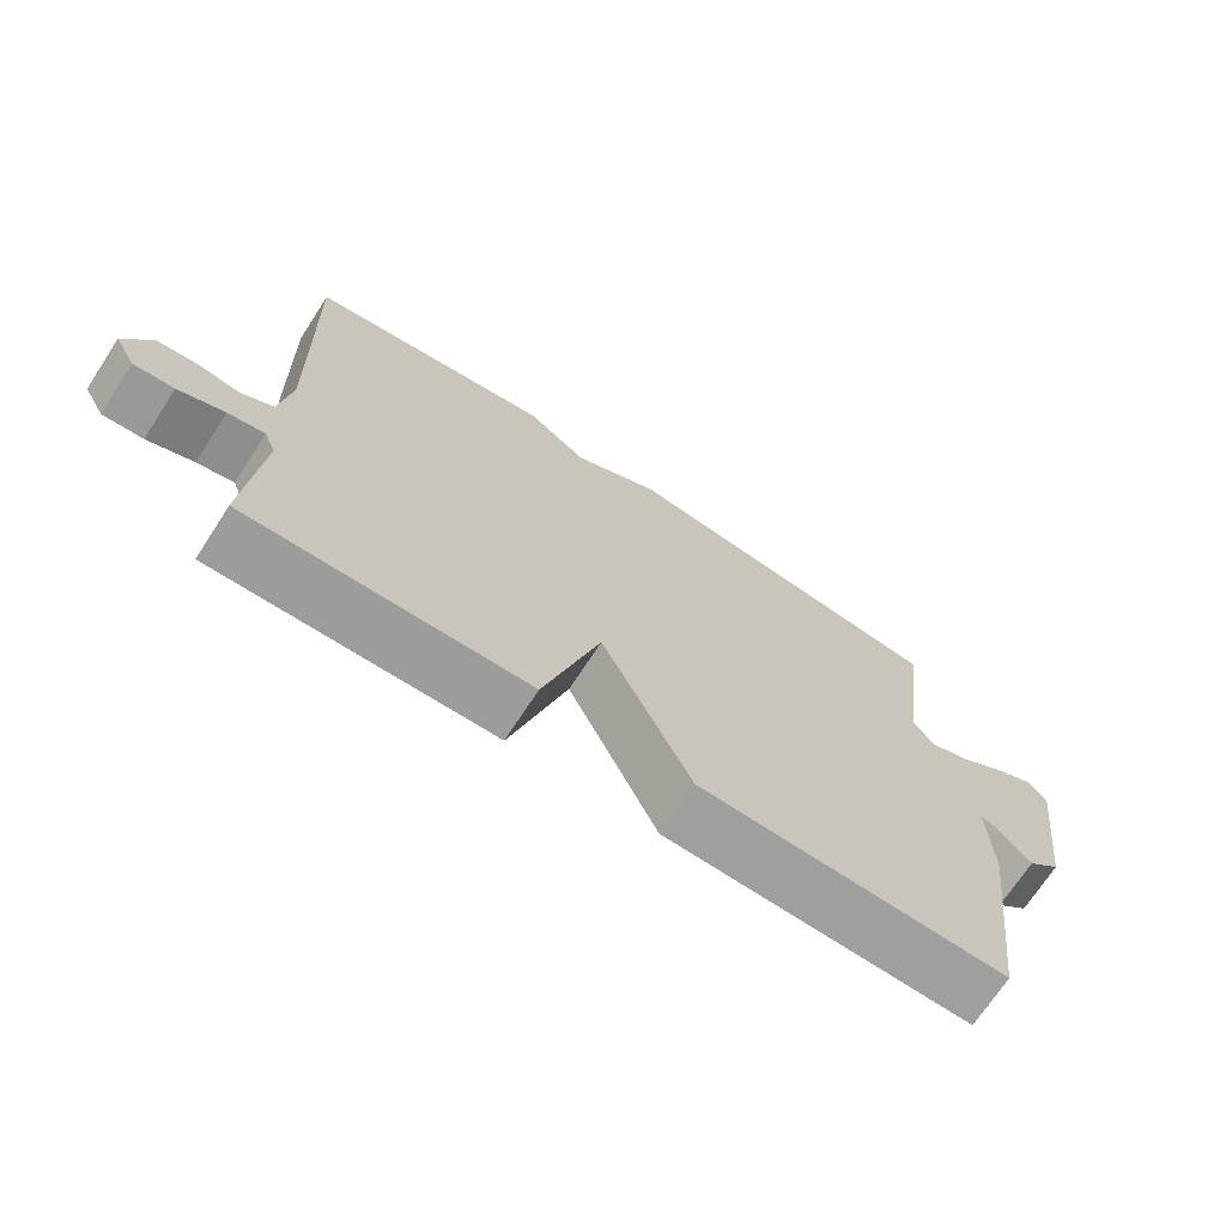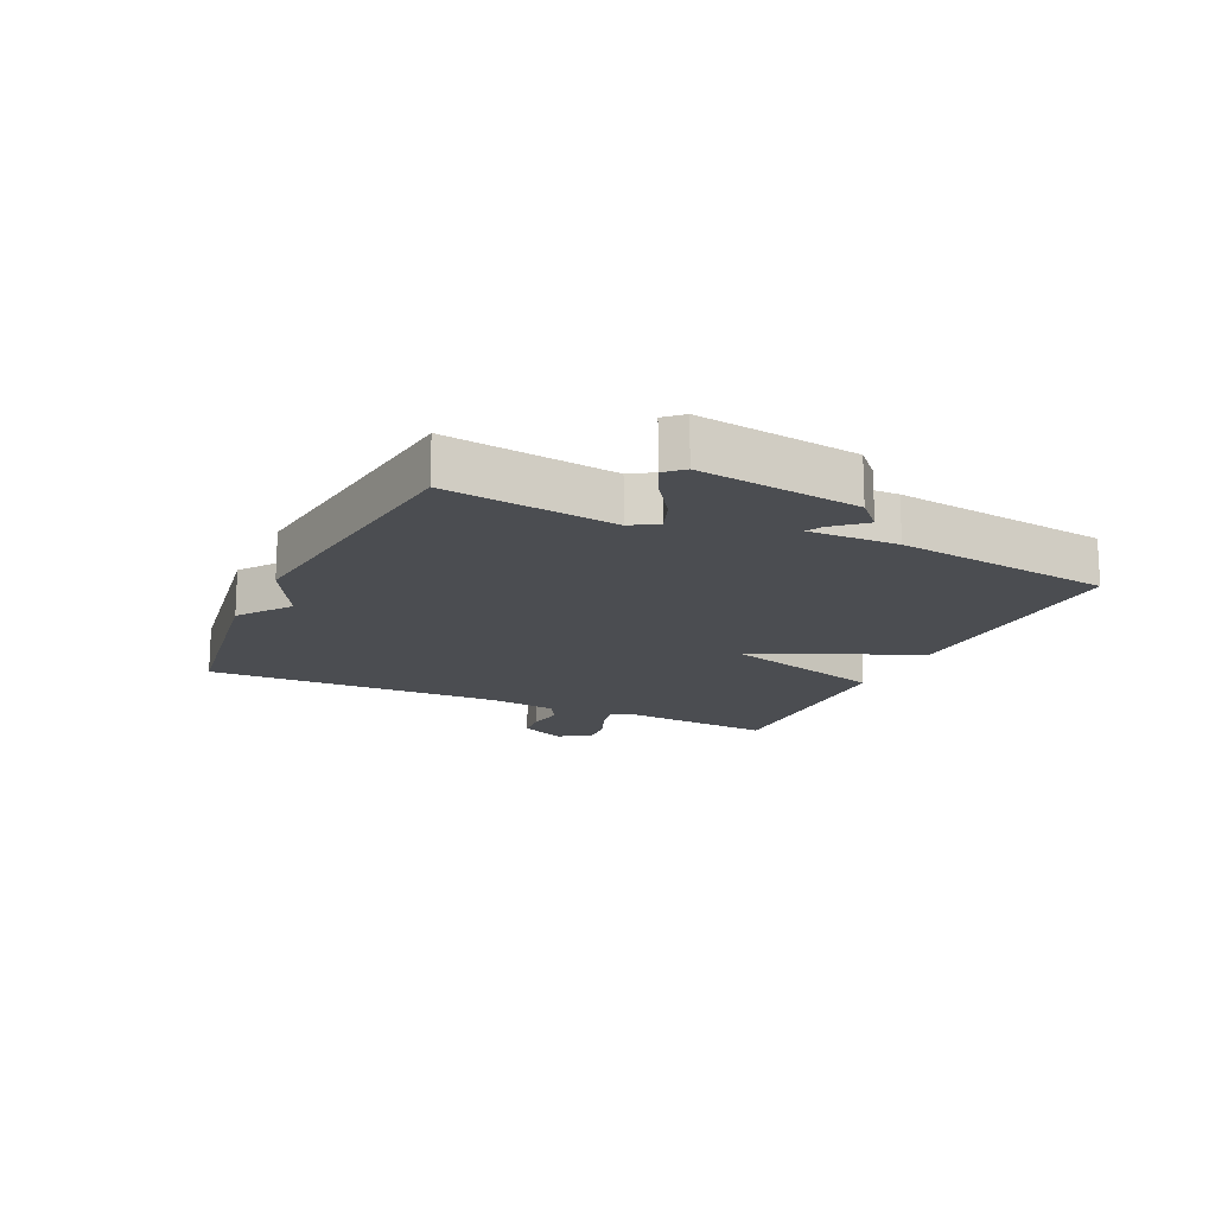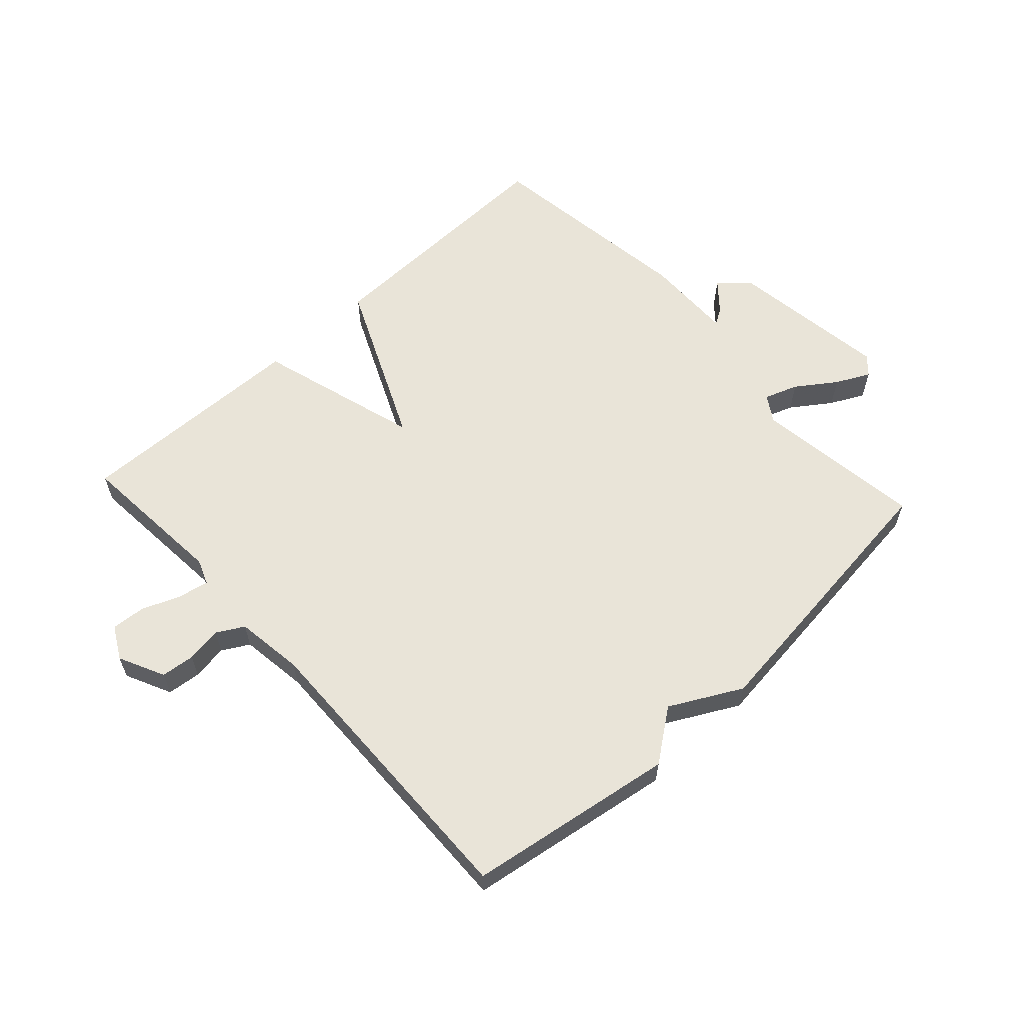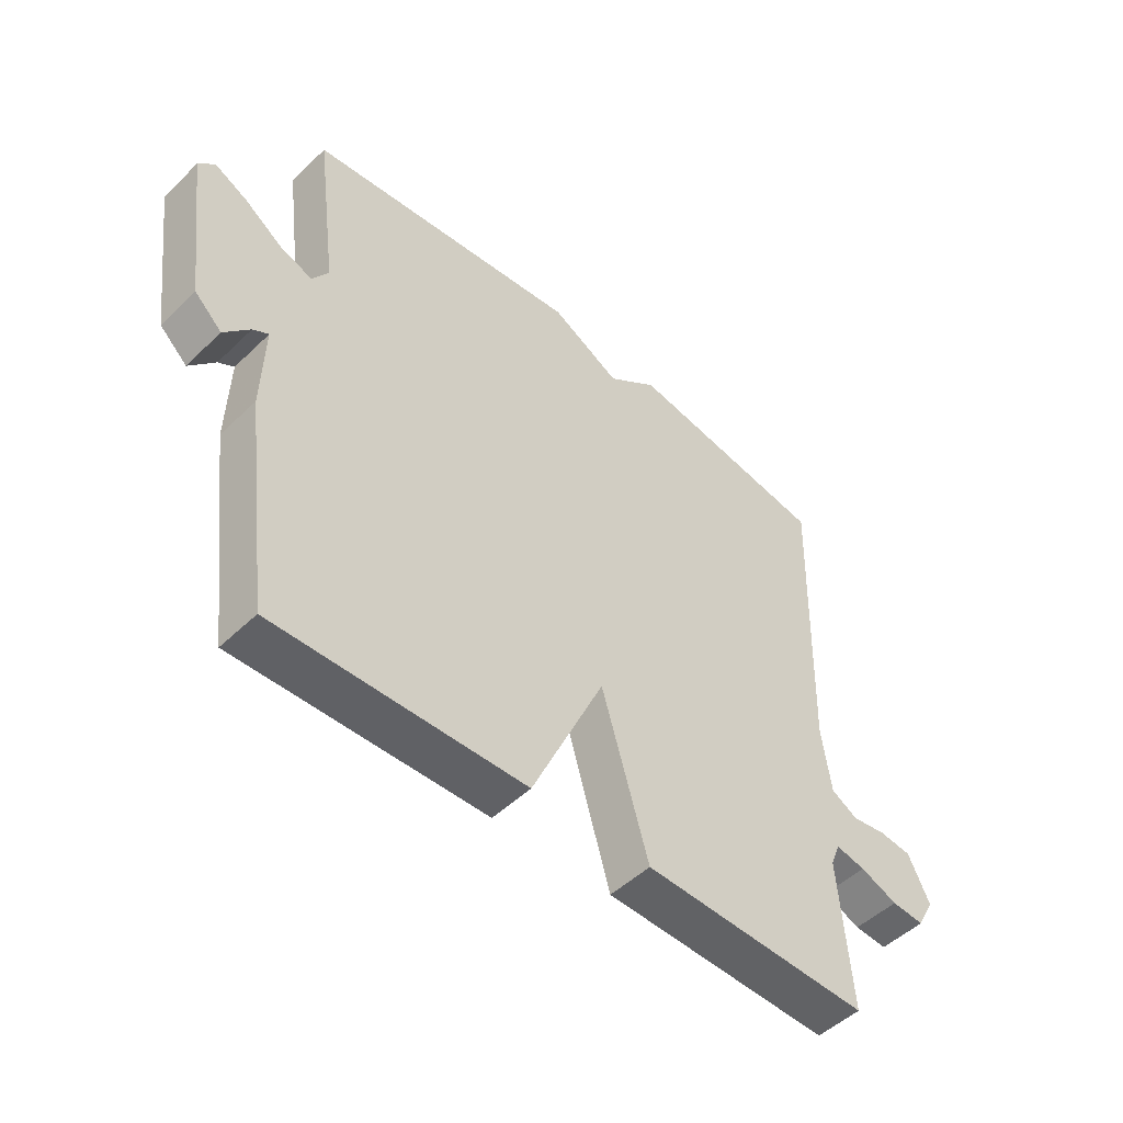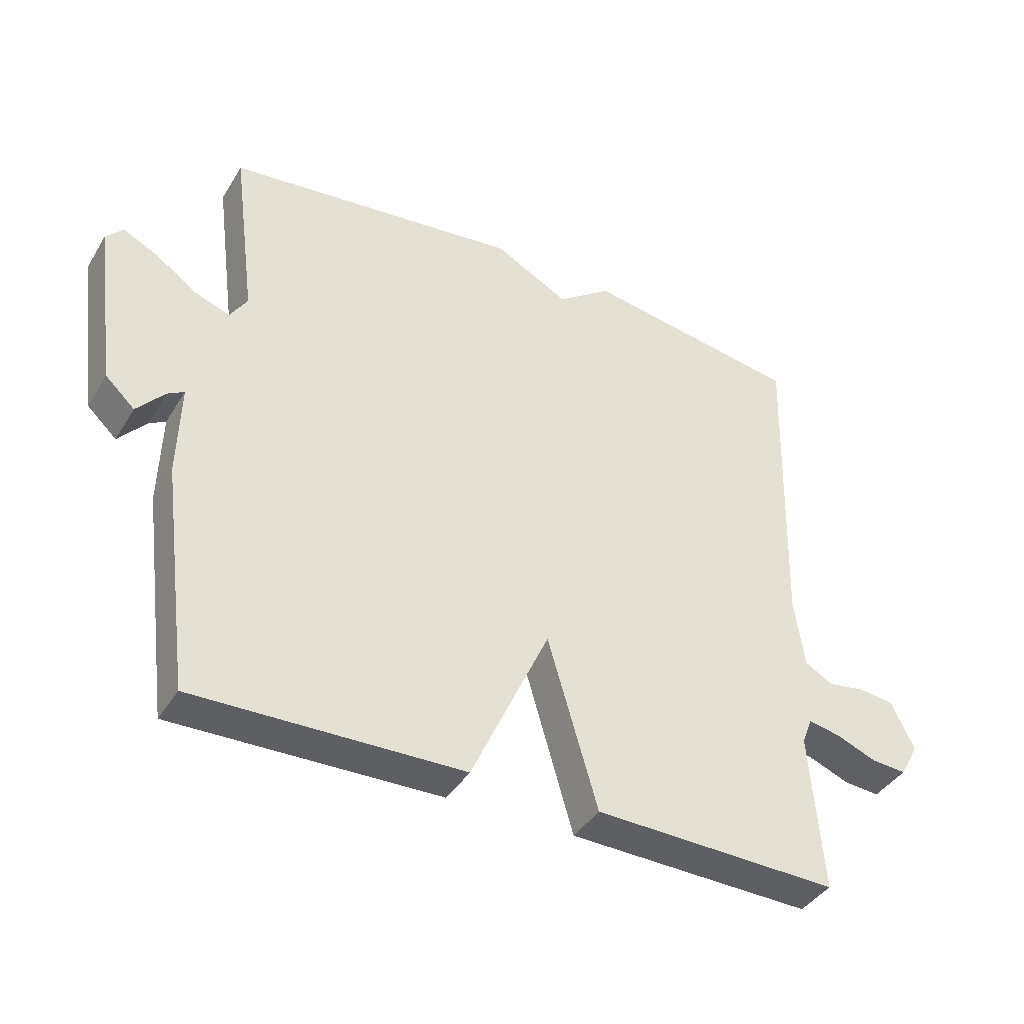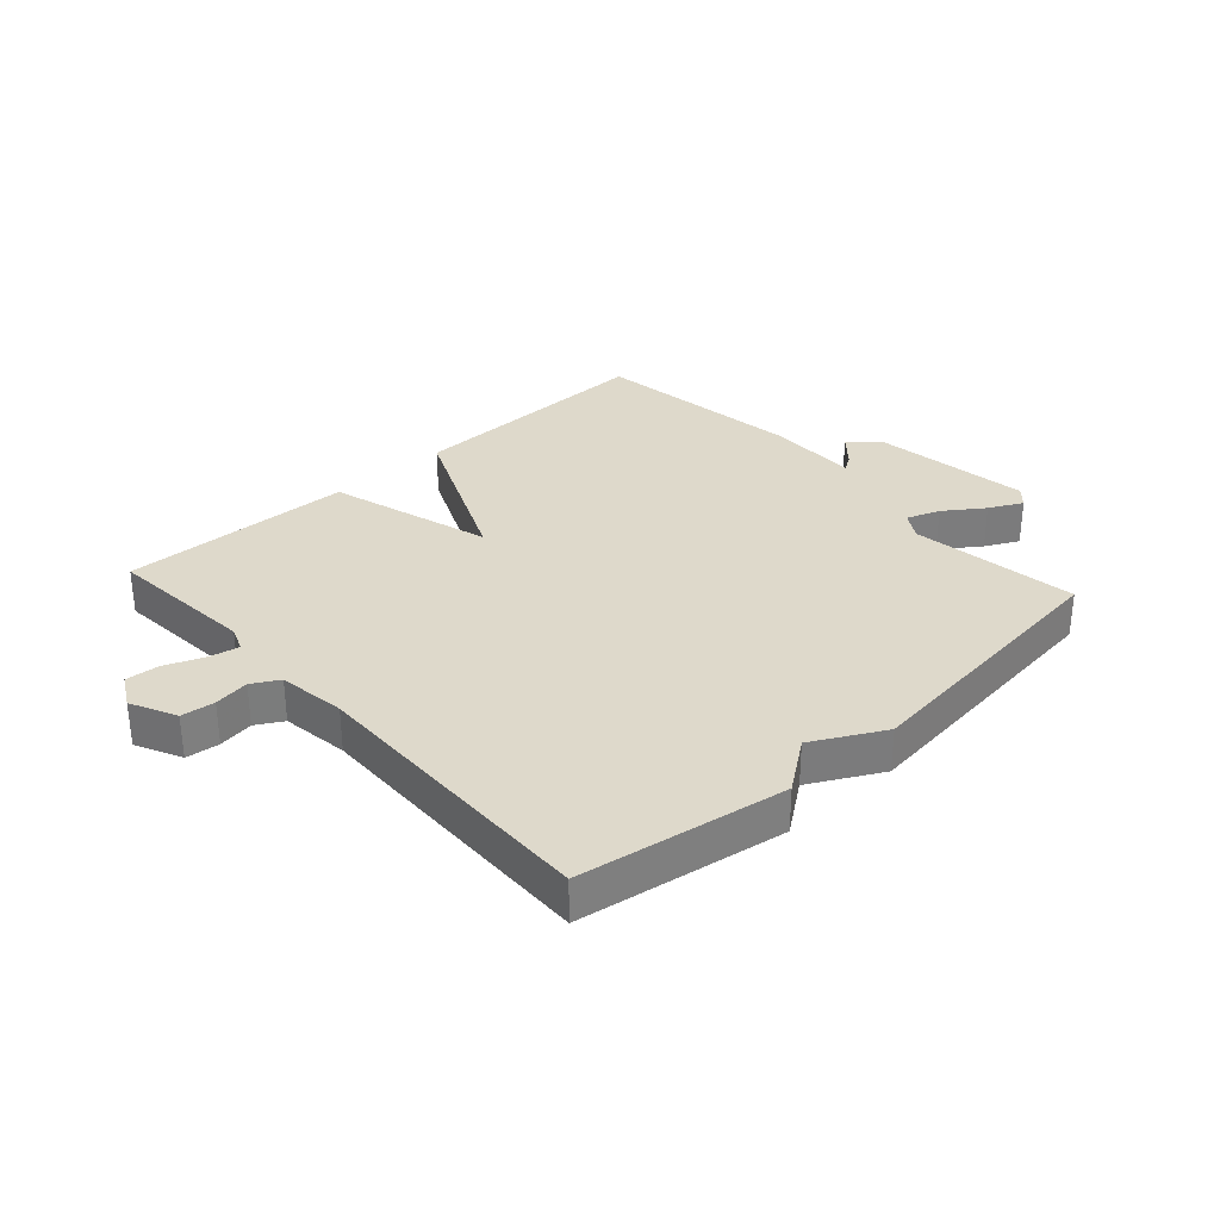
<metadata>
{"format":"obj","ext":"obj","renderer":"f3d","projection":"perspective","resolution":1024,"background":"white","views":[{"elev":-70.8,"azim":-33.1,"up":"+Z"},{"elev":-16.0,"azim":64.9,"up":"+Y"},{"elev":60.1,"azim":-42.7,"up":"+Y"},{"elev":-49.7,"azim":136.5,"up":"+Z"},{"elev":-40.3,"azim":151.3,"up":"+Z"},{"elev":31.7,"azim":-42.3,"up":"+Y"}]}
</metadata>
<code>
v -0.5 0.07 -0.5
v -0.481 0.07 -0.253
v -0.497 0.07 -0.212
v -0.547 0.07 -0.222
v -0.61 0.07 -0.247
v -0.665 0.07 -0.251
v -0.694 0.07 -0.198
v -0.658 0.07 -0.123
v -0.603 0.07 -0.117
v -0.545 0.07 -0.126
v -0.501 0.07 -0.101
v -0.486 0.07 0.01
v -0.5 0.07 0.5
v -0.161 0.07 0.554
v -0.077 0.07 0.492
v 0.039 0.07 0.554
v 0.5 0.07 0.5
v 0.464 0.07 0.222
v 0.491 0.07 0.179
v 0.546 0.07 0.199
v 0.61 0.07 0.244
v 0.665 0.07 0.272
v 0.692 0.07 0.243
v 0.657 0.07 -0.02
v 0.611 0.07 -0.063
v 0.568 0.07 -0.014
v 0.542 0.07 0.001
v 0.546 0.07 -0.145
v 0.5 0.07 -0.5
v 0.082 0.07 -0.49
v -0.04 0.07 -0.222
v -0.118 0.07 -0.49
v -0.5 0 -0.5
v -0.481 0 -0.253
v -0.497 0 -0.212
v -0.547 0 -0.222
v -0.61 0 -0.247
v -0.665 0 -0.251
v -0.694 0 -0.198
v -0.658 0 -0.123
v -0.603 0 -0.117
v -0.545 0 -0.126
v -0.501 0 -0.101
v -0.486 0 0.01
v -0.5 0 0.5
v -0.161 0 0.554
v -0.077 0 0.492
v 0.039 0 0.554
v 0.5 0 0.5
v 0.464 0 0.222
v 0.491 0 0.179
v 0.546 0 0.199
v 0.61 0 0.244
v 0.665 0 0.272
v 0.692 0 0.243
v 0.657 0 -0.02
v 0.611 0 -0.063
v 0.568 0 -0.014
v 0.542 0 0.001
v 0.546 0 -0.145
v 0.5 0 -0.5
v 0.082 0 -0.49
v -0.04 0 -0.222
v -0.118 0 -0.49
f 31 32 1 2
f 29 30 31
f 28 29 31
f 27 28 31
f 27 31 2 3
f 24 25 26
f 23 24 26
f 22 23 26
f 21 22 26
f 20 21 26
f 19 20 26 27
f 27 3 4
f 19 27 4
f 18 19 4
f 17 18 4
f 16 17 4
f 15 16 4
f 12 13 14 15
f 11 12 15
f 8 9 10
f 7 8 10
f 6 7 10
f 5 6 10
f 4 5 10
f 4 10 11
f 4 11 15
f 34 33 64 63
f 63 62 61
f 63 61 60
f 63 60 59
f 35 34 63 59
f 58 57 56
f 58 56 55
f 58 55 54
f 58 54 53
f 58 53 52
f 59 58 52 51
f 36 35 59
f 36 59 51
f 36 51 50
f 36 50 49
f 36 49 48
f 36 48 47
f 47 46 45 44
f 47 44 43
f 42 41 40
f 42 40 39
f 42 39 38
f 42 38 37
f 42 37 36
f 43 42 36
f 47 43 36
f 1 33 34 2
f 2 34 35 3
f 3 35 36 4
f 4 36 37 5
f 5 37 38 6
f 6 38 39 7
f 7 39 40 8
f 8 40 41 9
f 9 41 42 10
f 10 42 43 11
f 11 43 44 12
f 12 44 45 13
f 13 45 46 14
f 14 46 47 15
f 15 47 48 16
f 16 48 49 17
f 17 49 50 18
f 18 50 51 19
f 19 51 52 20
f 20 52 53 21
f 21 53 54 22
f 22 54 55 23
f 23 55 56 24
f 24 56 57 25
f 25 57 58 26
f 26 58 59 27
f 27 59 60 28
f 28 60 61 29
f 29 61 62 30
f 30 62 63 31
f 31 63 64 32
f 32 64 33 1

</code>
